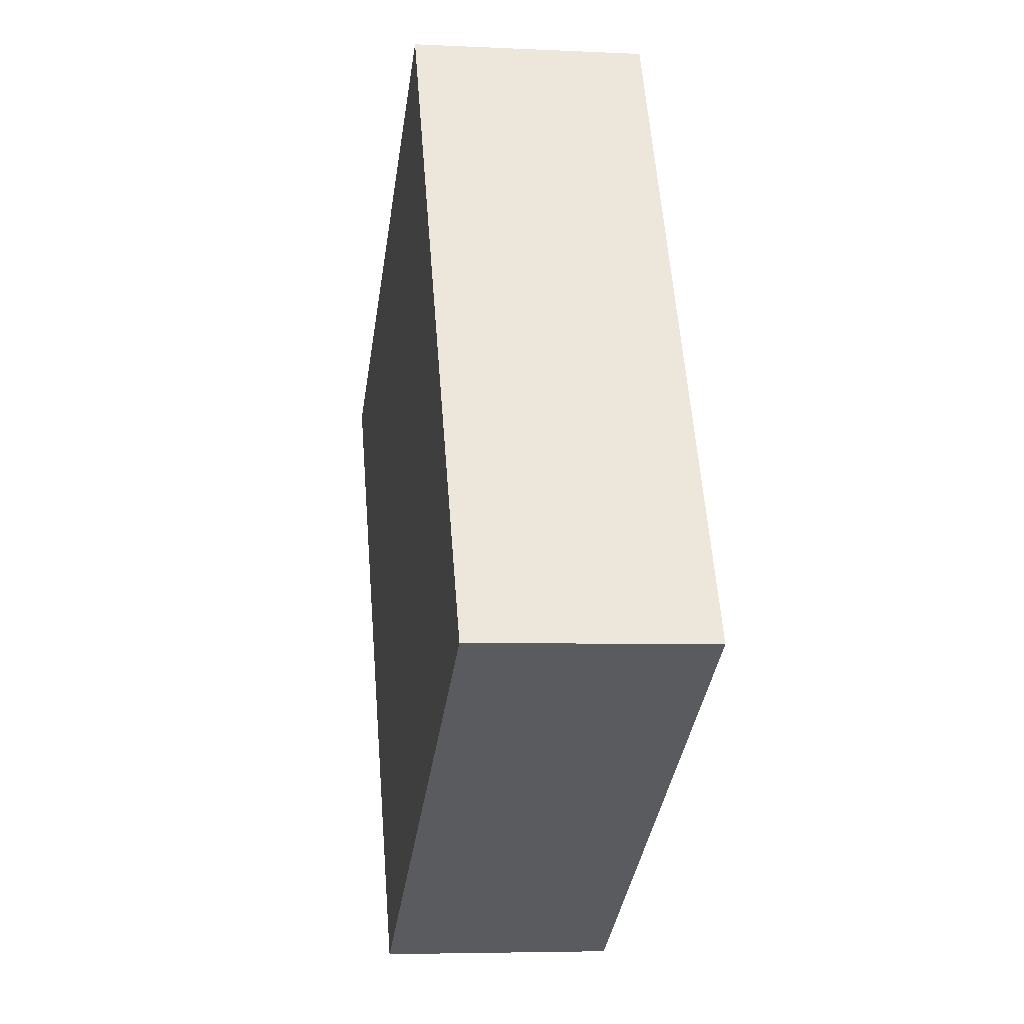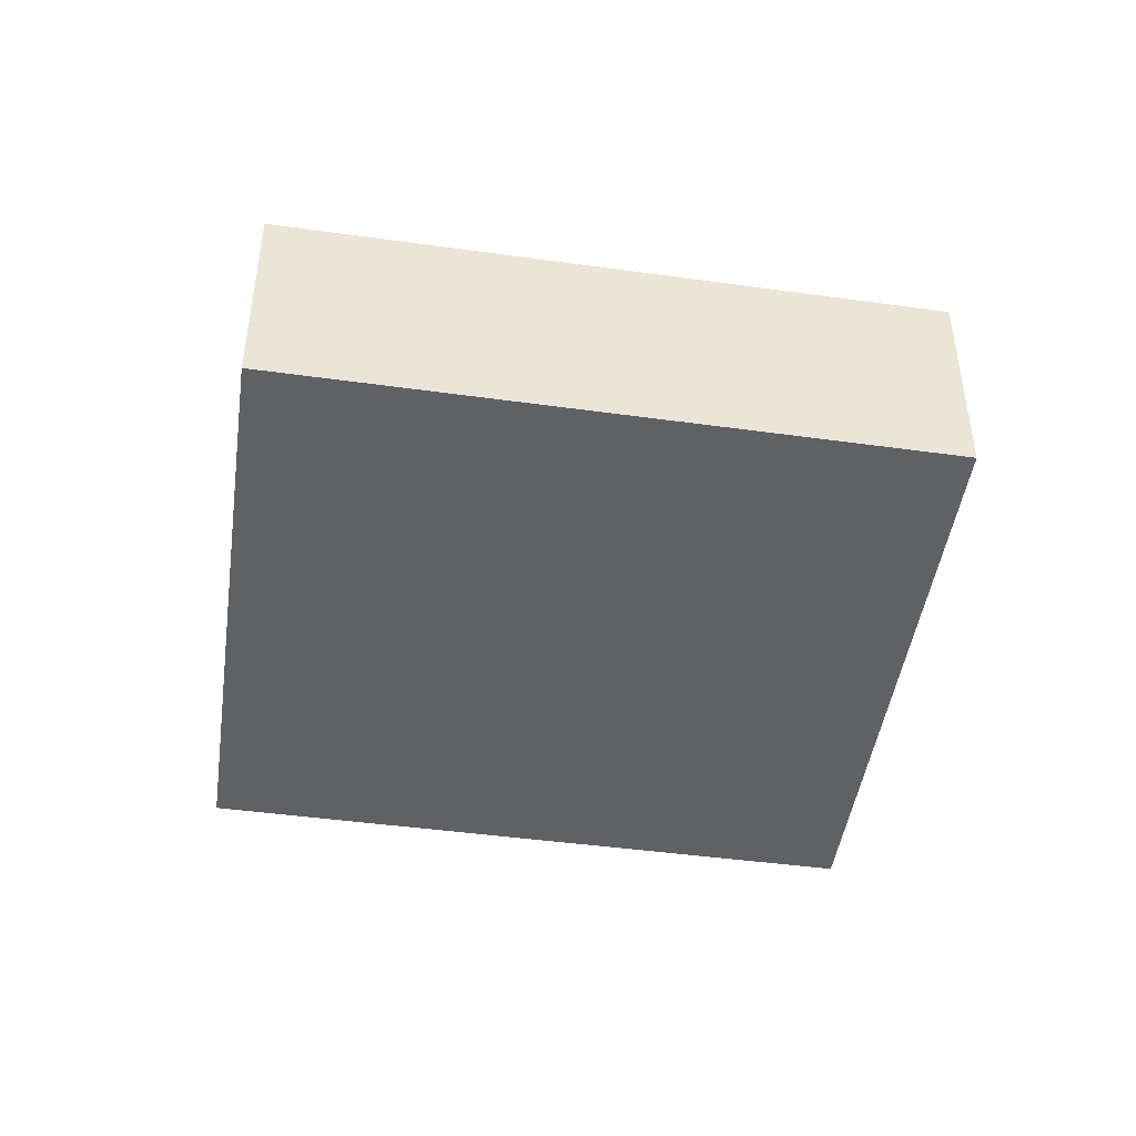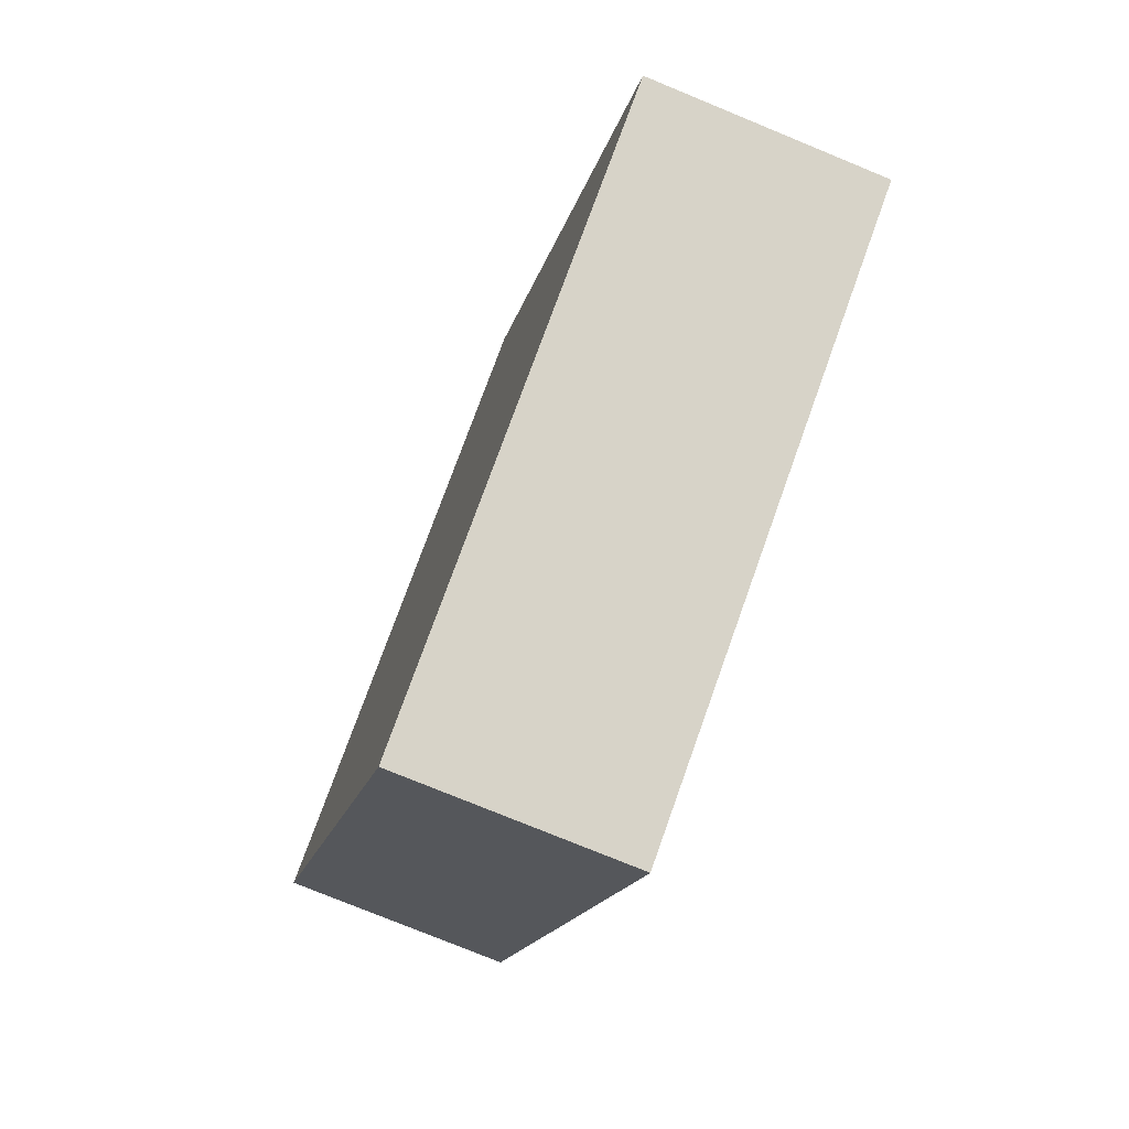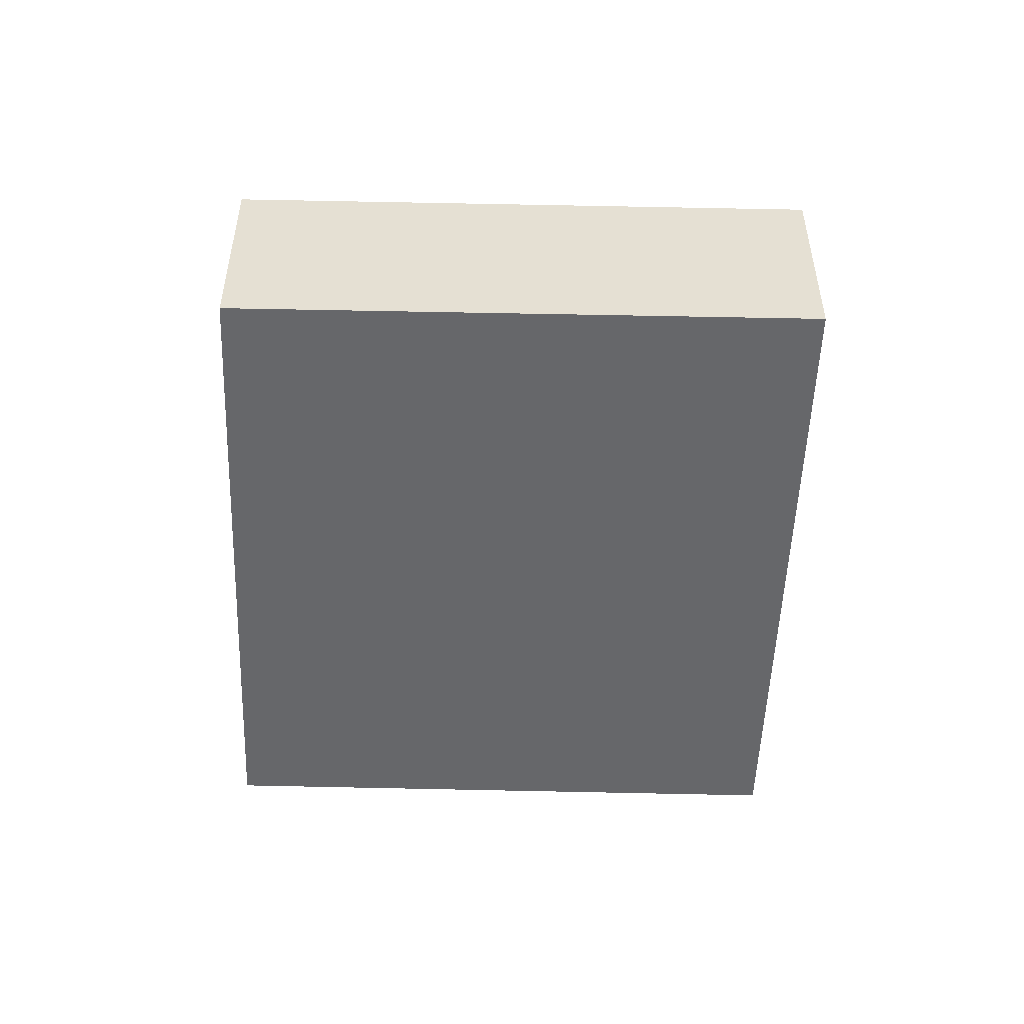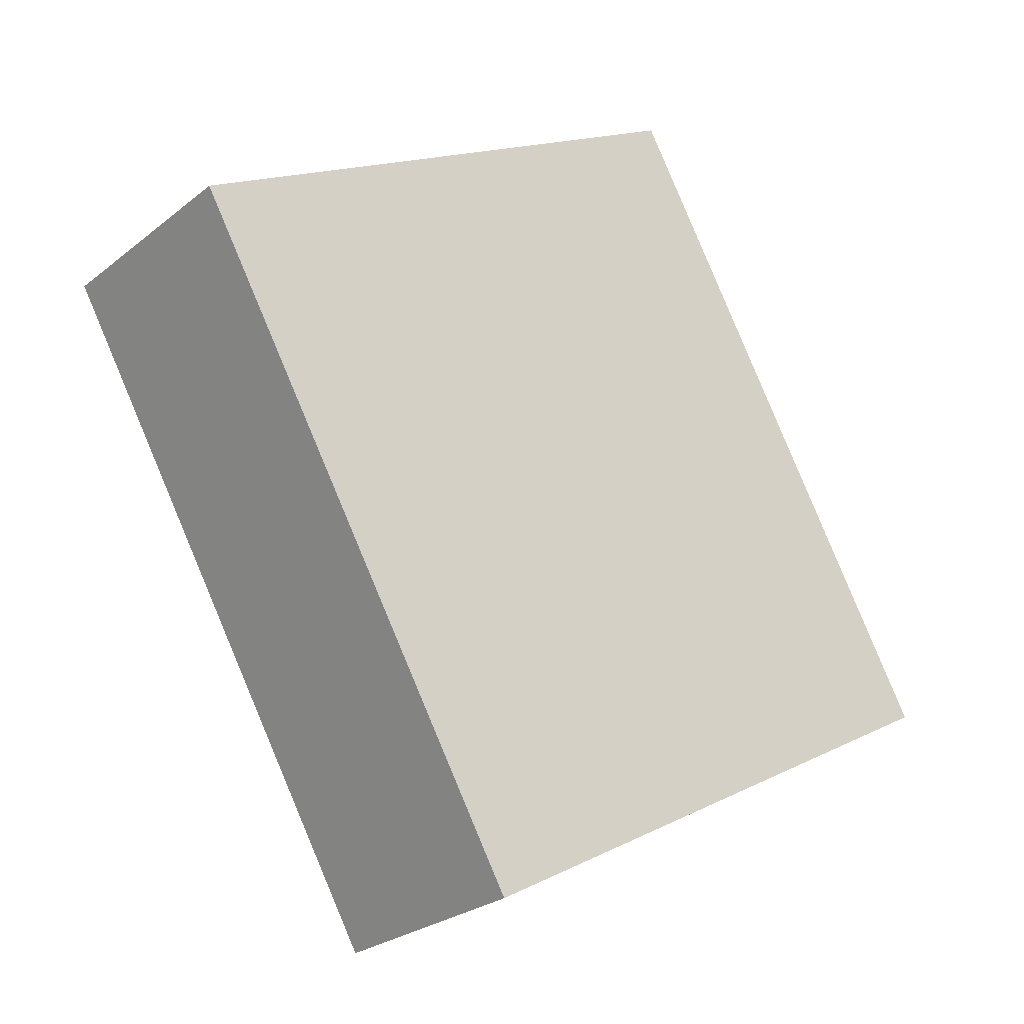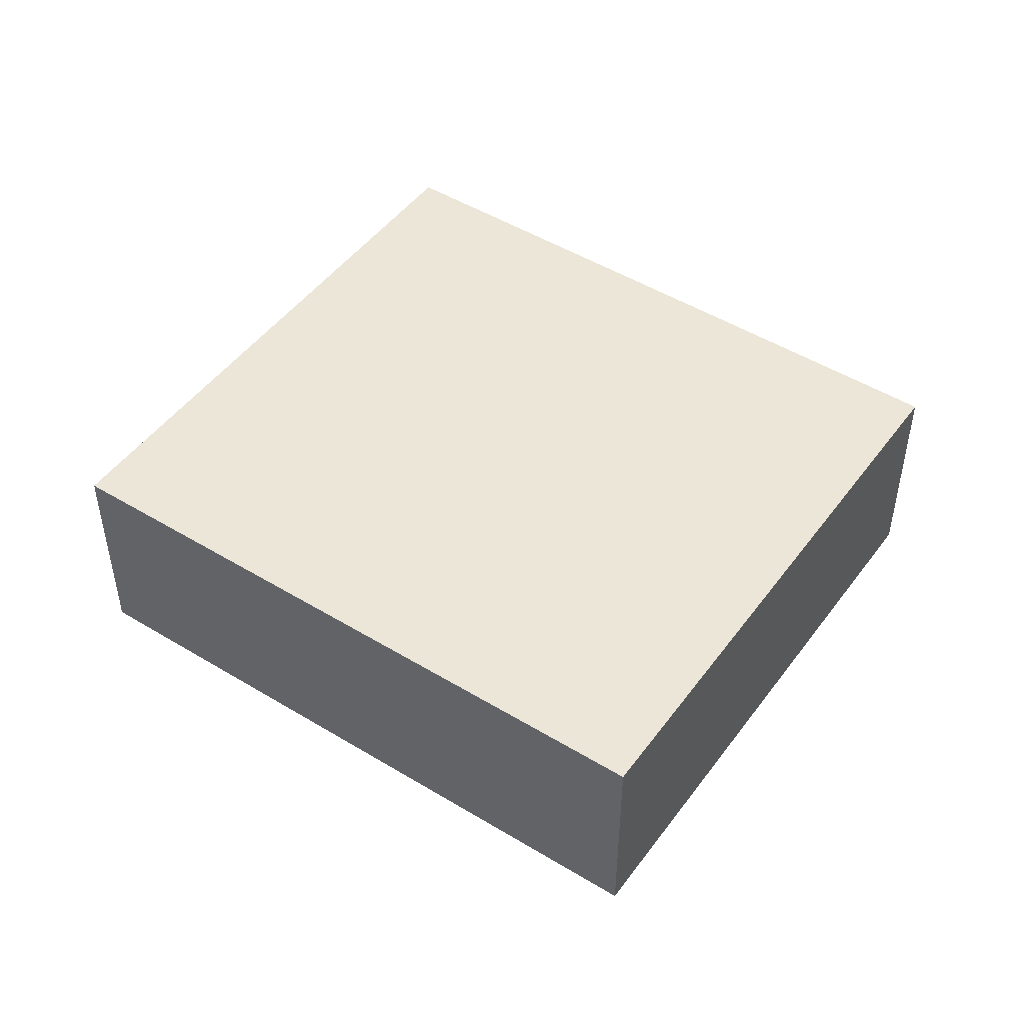
<metadata>
{"format":"obj","ext":"obj","renderer":"f3d","projection":"perspective","resolution":1024,"background":"white","views":[{"elev":-5.1,"azim":-98.8,"up":"+Z"},{"elev":-46.2,"azim":110.7,"up":"+Y"},{"elev":-76.3,"azim":-112.4,"up":"+Z"},{"elev":-52.2,"azim":27.5,"up":"+Y"},{"elev":-26.0,"azim":141.2,"up":"+Z"},{"elev":48.7,"azim":153.8,"up":"+Y"}]}
</metadata>
<code>
v  3.979 1.65 -2.215
v  2.491 1.65 4.4
v  6.503 1.65 2.203
v  0 1.65 1.01e-16
v  6.503 -1.349e-16 2.203
v  3.979 1.356e-16 -2.215
v  0 0 0
v  2.491 -2.694e-16 4.4
g defaultobject
f 1 2 3
f 2 1 4
f 5 1 3
f 1 5 6
f 6 4 1
f 4 6 7
f 7 2 4
f 2 7 8
f 8 3 2
f 3 8 5
f 8 6 5
f 6 8 7

</code>
